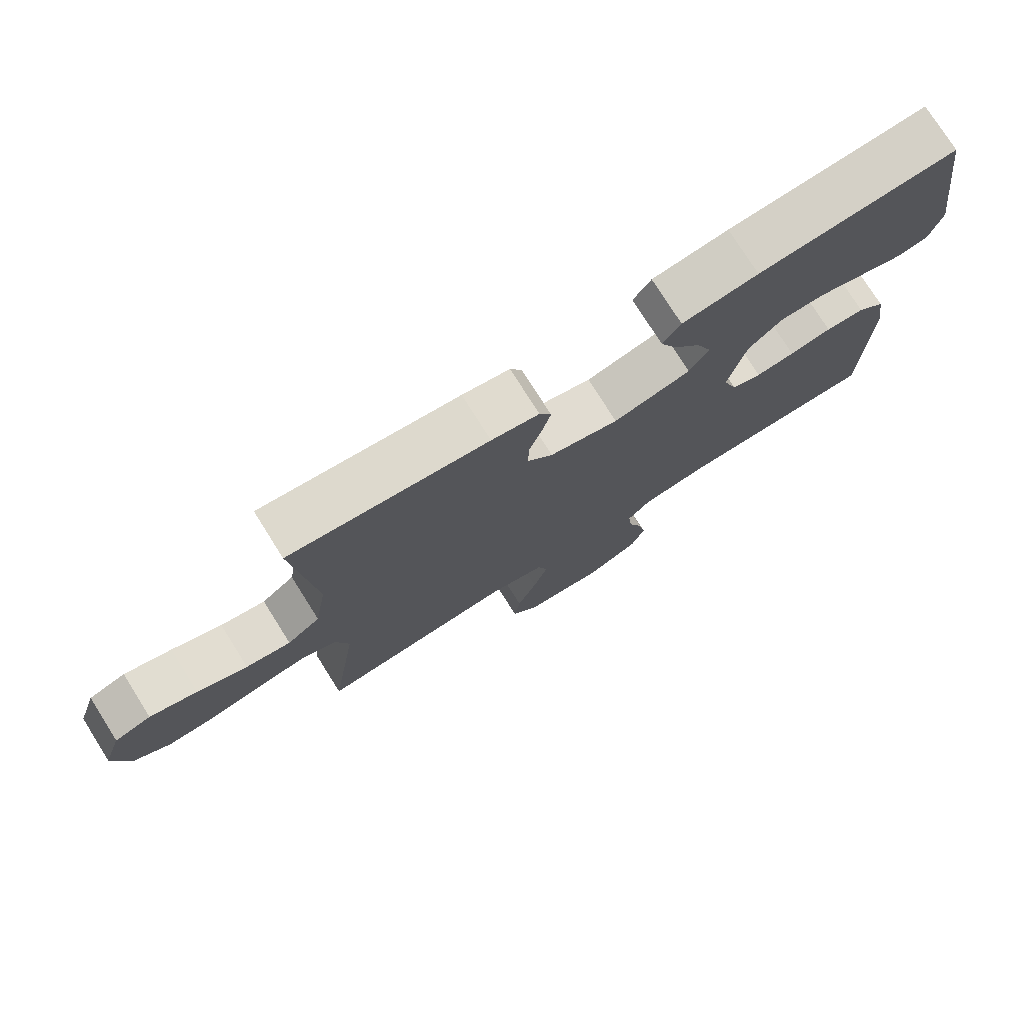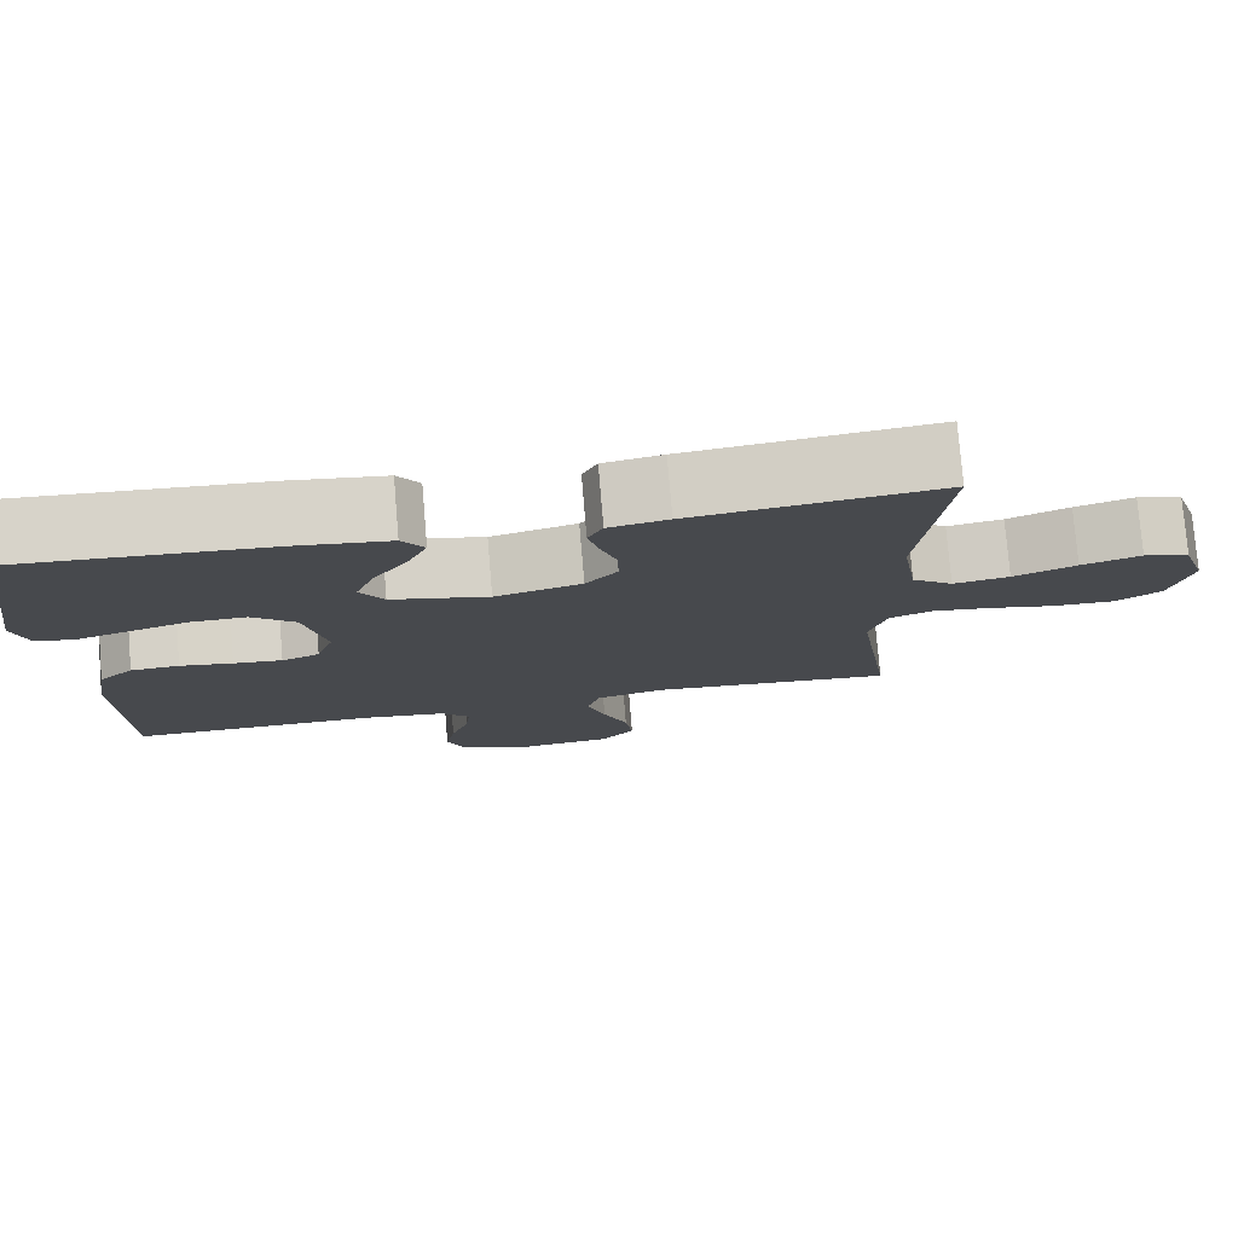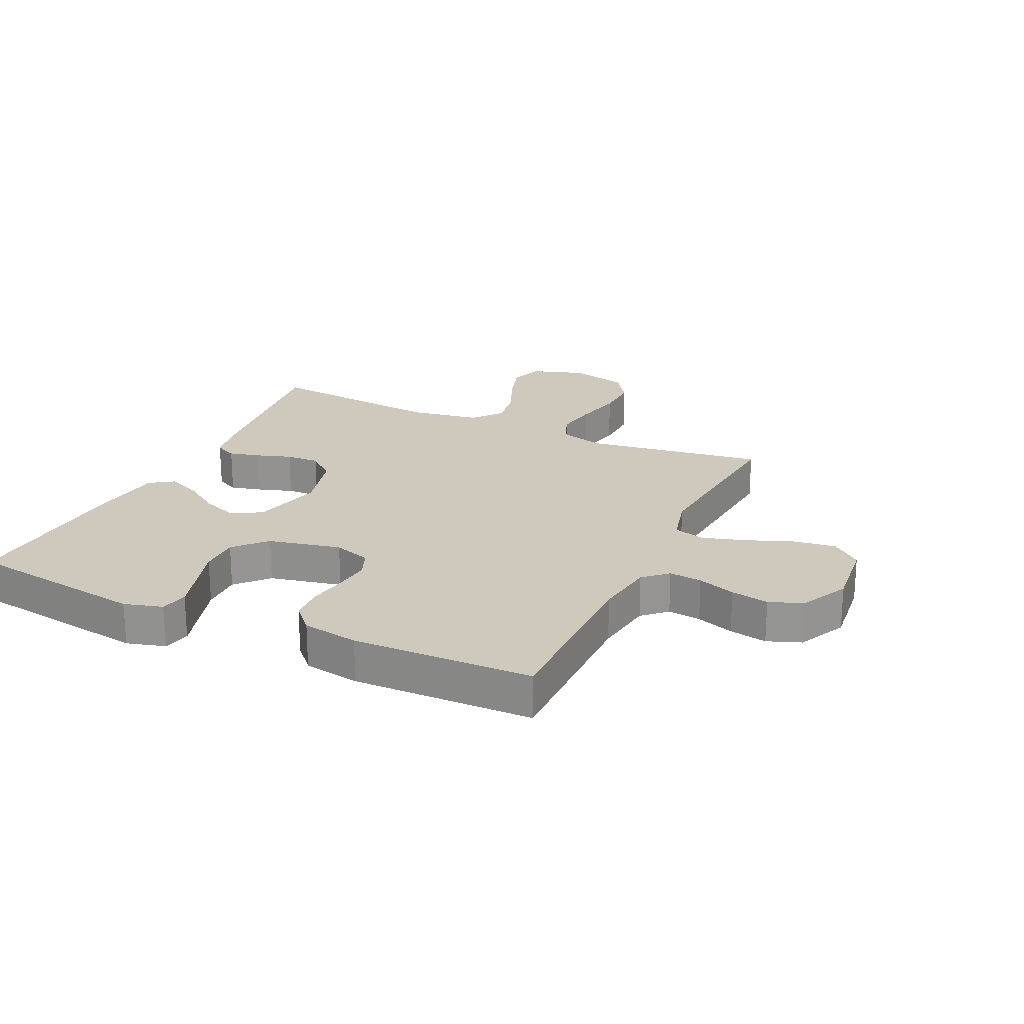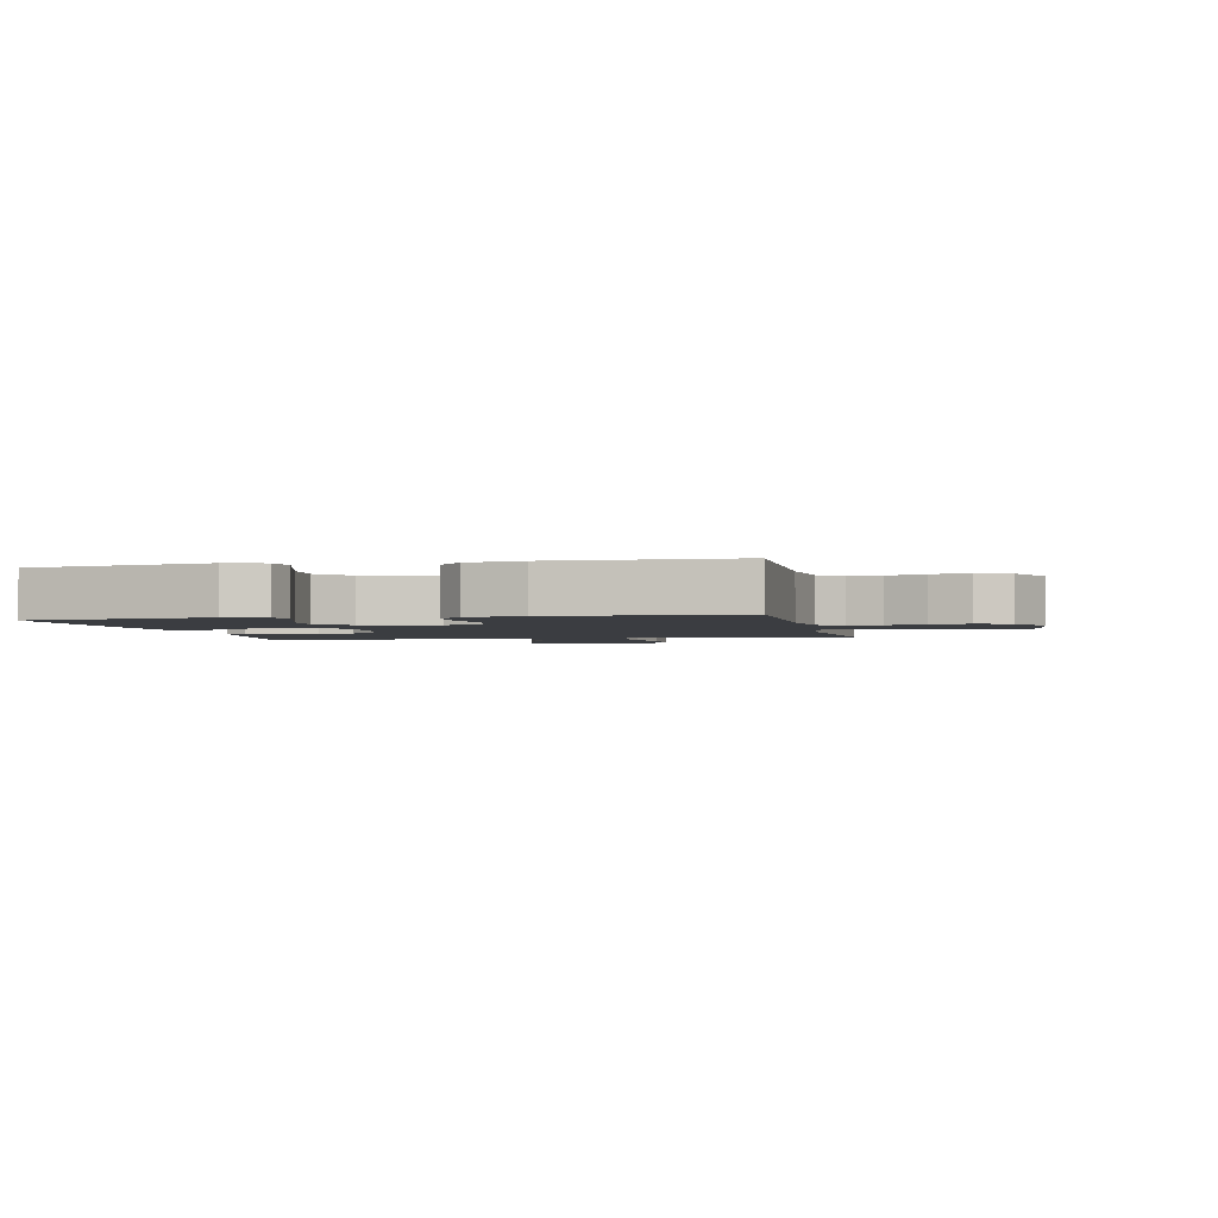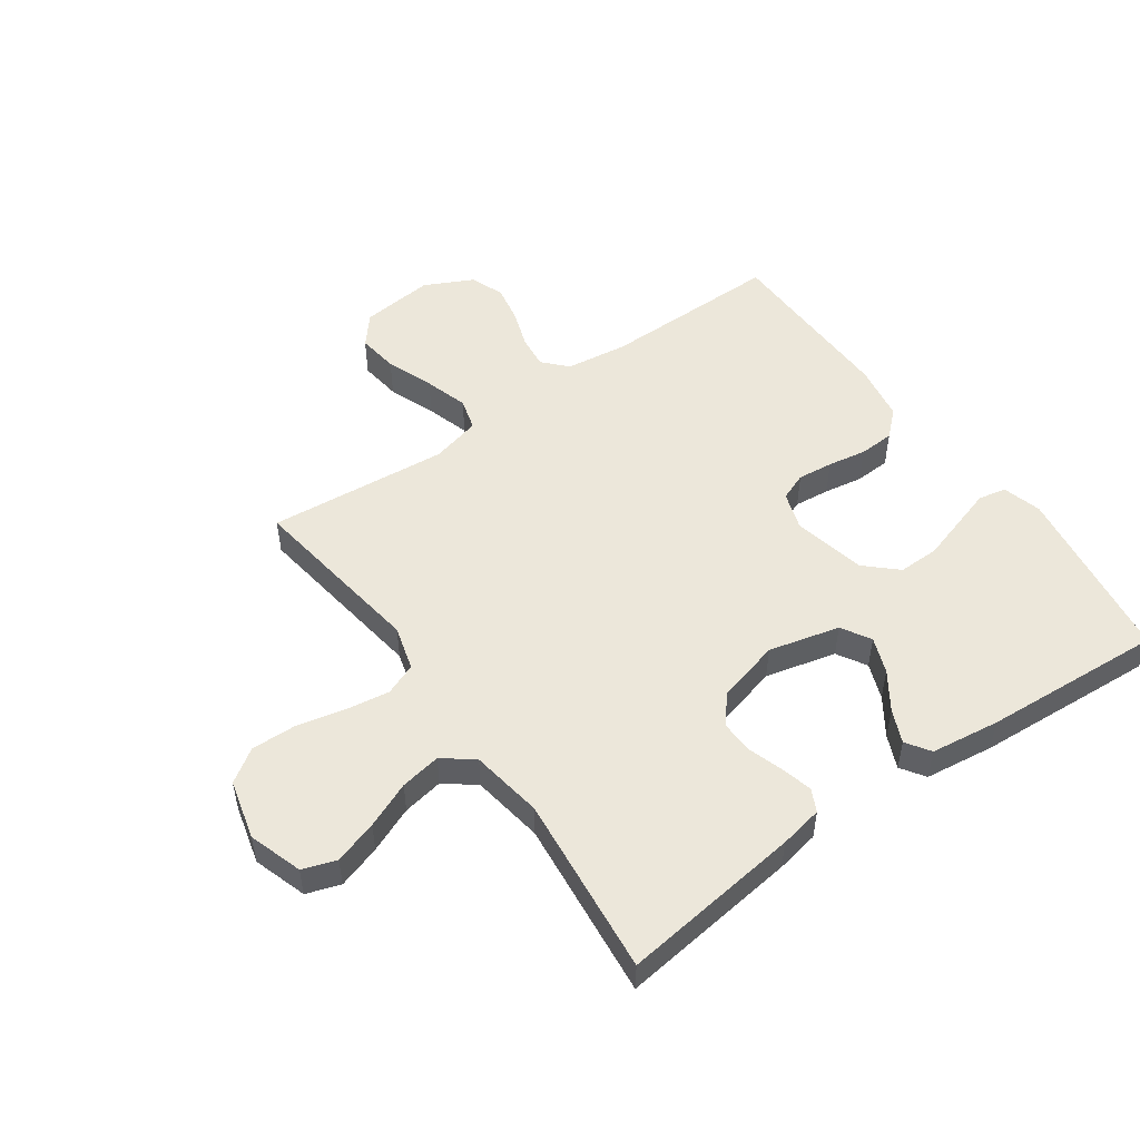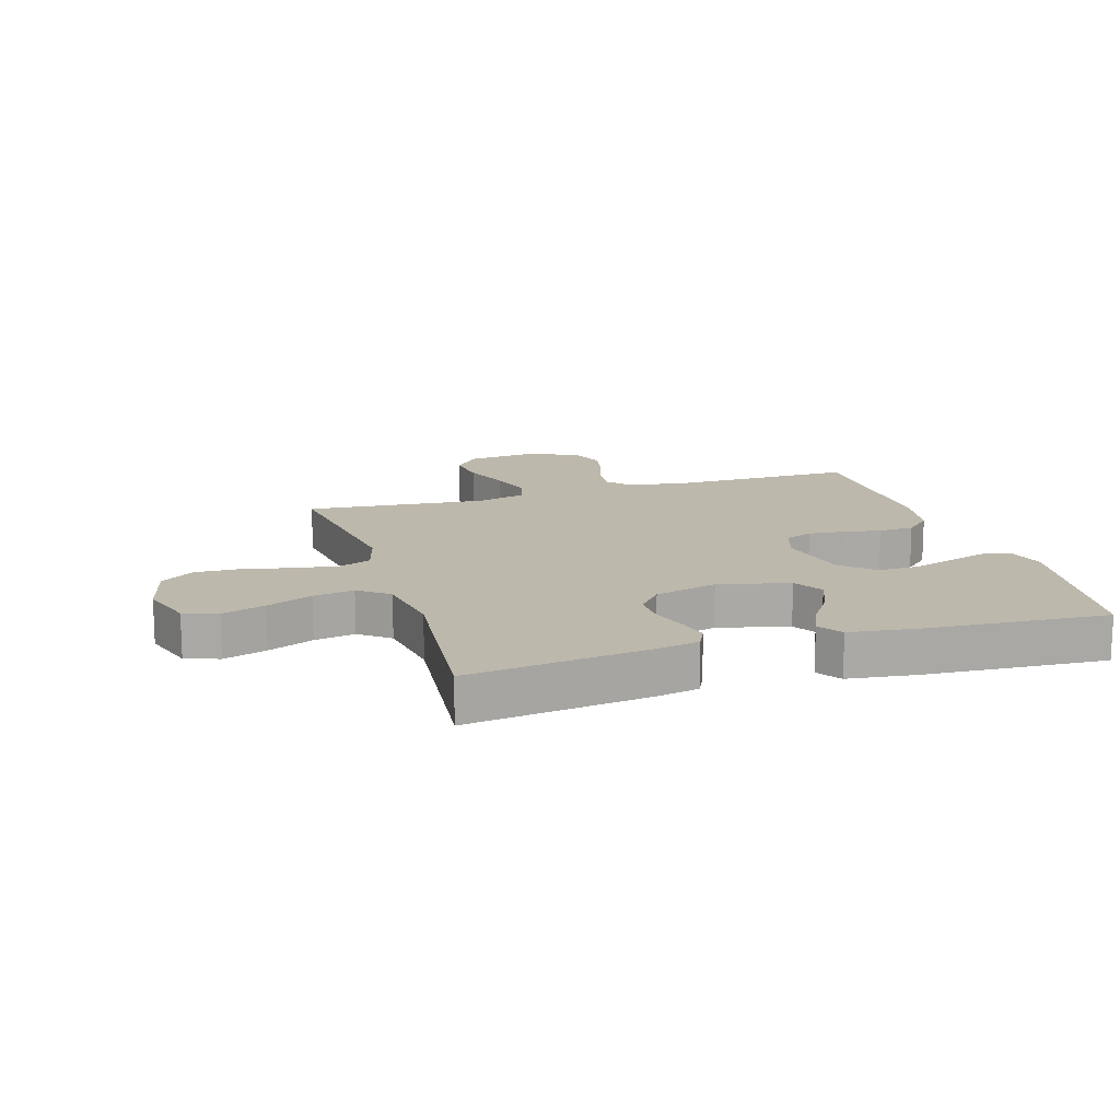
<metadata>
{"format":"obj","ext":"obj","renderer":"f3d","projection":"perspective","resolution":1024,"background":"white","views":[{"elev":76.5,"azim":-32.2,"up":"+Z"},{"elev":77.7,"azim":175.2,"up":"+Z"},{"elev":22.3,"azim":115.0,"up":"+Y"},{"elev":-2.3,"azim":102.1,"up":"+Y"},{"elev":51.4,"azim":-35.2,"up":"+Y"},{"elev":14.9,"azim":-17.1,"up":"+Y"}]}
</metadata>
<code>
v -0.5 0.07 0.5
v -0.2 0.07 0.462
v -0.128 0.07 0.448
v -0.11 0.07 0.411
v -0.123 0.07 0.359
v -0.142 0.07 0.301
v -0.144 0.07 0.245
v -0.105 0.07 0.199
v 0 0.07 0.171
v 0.118 0.07 0.2
v 0.147 0.07 0.249
v 0.124 0.07 0.309
v 0.082 0.07 0.371
v 0.058 0.07 0.426
v 0.085 0.07 0.466
v 0.2 0.07 0.481
v 0.5 0.07 0.5
v 0.545 0.07 0.2
v 0.527 0.07 0.136
v 0.481 0.07 0.126
v 0.416 0.07 0.146
v 0.345 0.07 0.168
v 0.277 0.07 0.169
v 0.225 0.07 0.121
v 0.199 0.07 0
v 0.22 0.07 -0.063
v 0.266 0.07 -0.081
v 0.325 0.07 -0.075
v 0.389 0.07 -0.064
v 0.448 0.07 -0.067
v 0.49 0.07 -0.106
v 0.506 0.07 -0.2
v 0.5 0.07 -0.5
v 0.2 0.07 -0.498
v 0.098 0.07 -0.512
v 0.062 0.07 -0.551
v 0.068 0.07 -0.606
v 0.09 0.07 -0.669
v 0.102 0.07 -0.732
v 0.081 0.07 -0.788
v 0 0.07 -0.828
v -0.122 0.07 -0.815
v -0.163 0.07 -0.766
v -0.154 0.07 -0.697
v -0.124 0.07 -0.619
v -0.102 0.07 -0.547
v -0.117 0.07 -0.494
v -0.2 0.07 -0.473
v -0.5 0.07 -0.5
v -0.457 0.07 -0.2
v -0.478 0.07 -0.126
v -0.531 0.07 -0.105
v -0.604 0.07 -0.116
v -0.684 0.07 -0.134
v -0.759 0.07 -0.136
v -0.814 0.07 -0.099
v -0.839 0.07 0
v -0.81 0.07 0.089
v -0.754 0.07 0.108
v -0.682 0.07 0.085
v -0.606 0.07 0.053
v -0.538 0.07 0.041
v -0.488 0.07 0.08
v -0.469 0.07 0.2
v -0.5 0 0.5
v -0.2 0 0.462
v -0.128 0 0.448
v -0.11 0 0.411
v -0.123 0 0.359
v -0.142 0 0.301
v -0.144 0 0.245
v -0.105 0 0.199
v 0 0 0.171
v 0.118 0 0.2
v 0.147 0 0.249
v 0.124 0 0.309
v 0.082 0 0.371
v 0.058 0 0.426
v 0.085 0 0.466
v 0.2 0 0.481
v 0.5 0 0.5
v 0.545 0 0.2
v 0.527 0 0.136
v 0.481 0 0.126
v 0.416 0 0.146
v 0.345 0 0.168
v 0.277 0 0.169
v 0.225 0 0.121
v 0.199 0 0
v 0.22 0 -0.063
v 0.266 0 -0.081
v 0.325 0 -0.075
v 0.389 0 -0.064
v 0.448 0 -0.067
v 0.49 0 -0.106
v 0.506 0 -0.2
v 0.5 0 -0.5
v 0.2 0 -0.498
v 0.098 0 -0.512
v 0.062 0 -0.551
v 0.068 0 -0.606
v 0.09 0 -0.669
v 0.102 0 -0.732
v 0.081 0 -0.788
v 0 0 -0.828
v -0.122 0 -0.815
v -0.163 0 -0.766
v -0.154 0 -0.697
v -0.124 0 -0.619
v -0.102 0 -0.547
v -0.117 0 -0.494
v -0.2 0 -0.473
v -0.5 0 -0.5
v -0.457 0 -0.2
v -0.478 0 -0.126
v -0.531 0 -0.105
v -0.604 0 -0.116
v -0.684 0 -0.134
v -0.759 0 -0.136
v -0.814 0 -0.099
v -0.839 0 0
v -0.81 0 0.089
v -0.754 0 0.108
v -0.682 0 0.085
v -0.606 0 0.053
v -0.538 0 0.041
v -0.488 0 0.08
v -0.469 0 0.2
f 59 60 61
f 58 59 61
f 57 58 61
f 56 57 61
f 55 56 61
f 54 55 61
f 53 54 61
f 52 53 61 62
f 51 52 62 63
f 48 49 50
f 51 63 64
f 50 51 64
f 48 50 64
f 47 48 64
f 43 44 45
f 42 43 45
f 41 42 45
f 40 41 45
f 39 40 45
f 38 39 45
f 37 38 45
f 36 37 45 46
f 35 36 46 47
f 32 33 34
f 31 32 34
f 30 31 34
f 29 30 34
f 28 29 34
f 34 35 47
f 28 34 47
f 27 28 47
f 20 21 22
f 19 20 22
f 18 19 22
f 17 18 22
f 16 17 22
f 15 16 22
f 14 15 22
f 13 14 22
f 12 13 22
f 11 12 22 23
f 10 11 23 24
f 4 5 6
f 3 4 6
f 2 3 6
f 1 2 6
f 64 1 6
f 64 6 7
f 26 27 47 64
f 25 26 64
f 9 10 24 25
f 8 9 25 64
f 7 8 64
f 125 124 123
f 125 123 122
f 125 122 121
f 125 121 120
f 125 120 119
f 125 119 118
f 125 118 117
f 126 125 117 116
f 127 126 116 115
f 114 113 112
f 128 127 115
f 128 115 114
f 128 114 112
f 128 112 111
f 109 108 107
f 109 107 106
f 109 106 105
f 109 105 104
f 109 104 103
f 109 103 102
f 109 102 101
f 110 109 101 100
f 111 110 100 99
f 98 97 96
f 98 96 95
f 98 95 94
f 98 94 93
f 98 93 92
f 111 99 98
f 111 98 92
f 111 92 91
f 86 85 84
f 86 84 83
f 86 83 82
f 86 82 81
f 86 81 80
f 86 80 79
f 86 79 78
f 86 78 77
f 86 77 76
f 87 86 76 75
f 88 87 75 74
f 70 69 68
f 70 68 67
f 70 67 66
f 70 66 65
f 70 65 128
f 71 70 128
f 128 111 91 90
f 128 90 89
f 89 88 74 73
f 128 89 73 72
f 128 72 71
f 1 65 66 2
f 2 66 67 3
f 3 67 68 4
f 4 68 69 5
f 5 69 70 6
f 6 70 71 7
f 7 71 72 8
f 8 72 73 9
f 9 73 74 10
f 10 74 75 11
f 11 75 76 12
f 12 76 77 13
f 13 77 78 14
f 14 78 79 15
f 15 79 80 16
f 16 80 81 17
f 17 81 82 18
f 18 82 83 19
f 19 83 84 20
f 20 84 85 21
f 21 85 86 22
f 22 86 87 23
f 23 87 88 24
f 24 88 89 25
f 25 89 90 26
f 26 90 91 27
f 27 91 92 28
f 28 92 93 29
f 29 93 94 30
f 30 94 95 31
f 31 95 96 32
f 32 96 97 33
f 33 97 98 34
f 34 98 99 35
f 35 99 100 36
f 36 100 101 37
f 37 101 102 38
f 38 102 103 39
f 39 103 104 40
f 40 104 105 41
f 41 105 106 42
f 42 106 107 43
f 43 107 108 44
f 44 108 109 45
f 45 109 110 46
f 46 110 111 47
f 47 111 112 48
f 48 112 113 49
f 49 113 114 50
f 50 114 115 51
f 51 115 116 52
f 52 116 117 53
f 53 117 118 54
f 54 118 119 55
f 55 119 120 56
f 56 120 121 57
f 57 121 122 58
f 58 122 123 59
f 59 123 124 60
f 60 124 125 61
f 61 125 126 62
f 62 126 127 63
f 63 127 128 64
f 64 128 65 1

</code>
